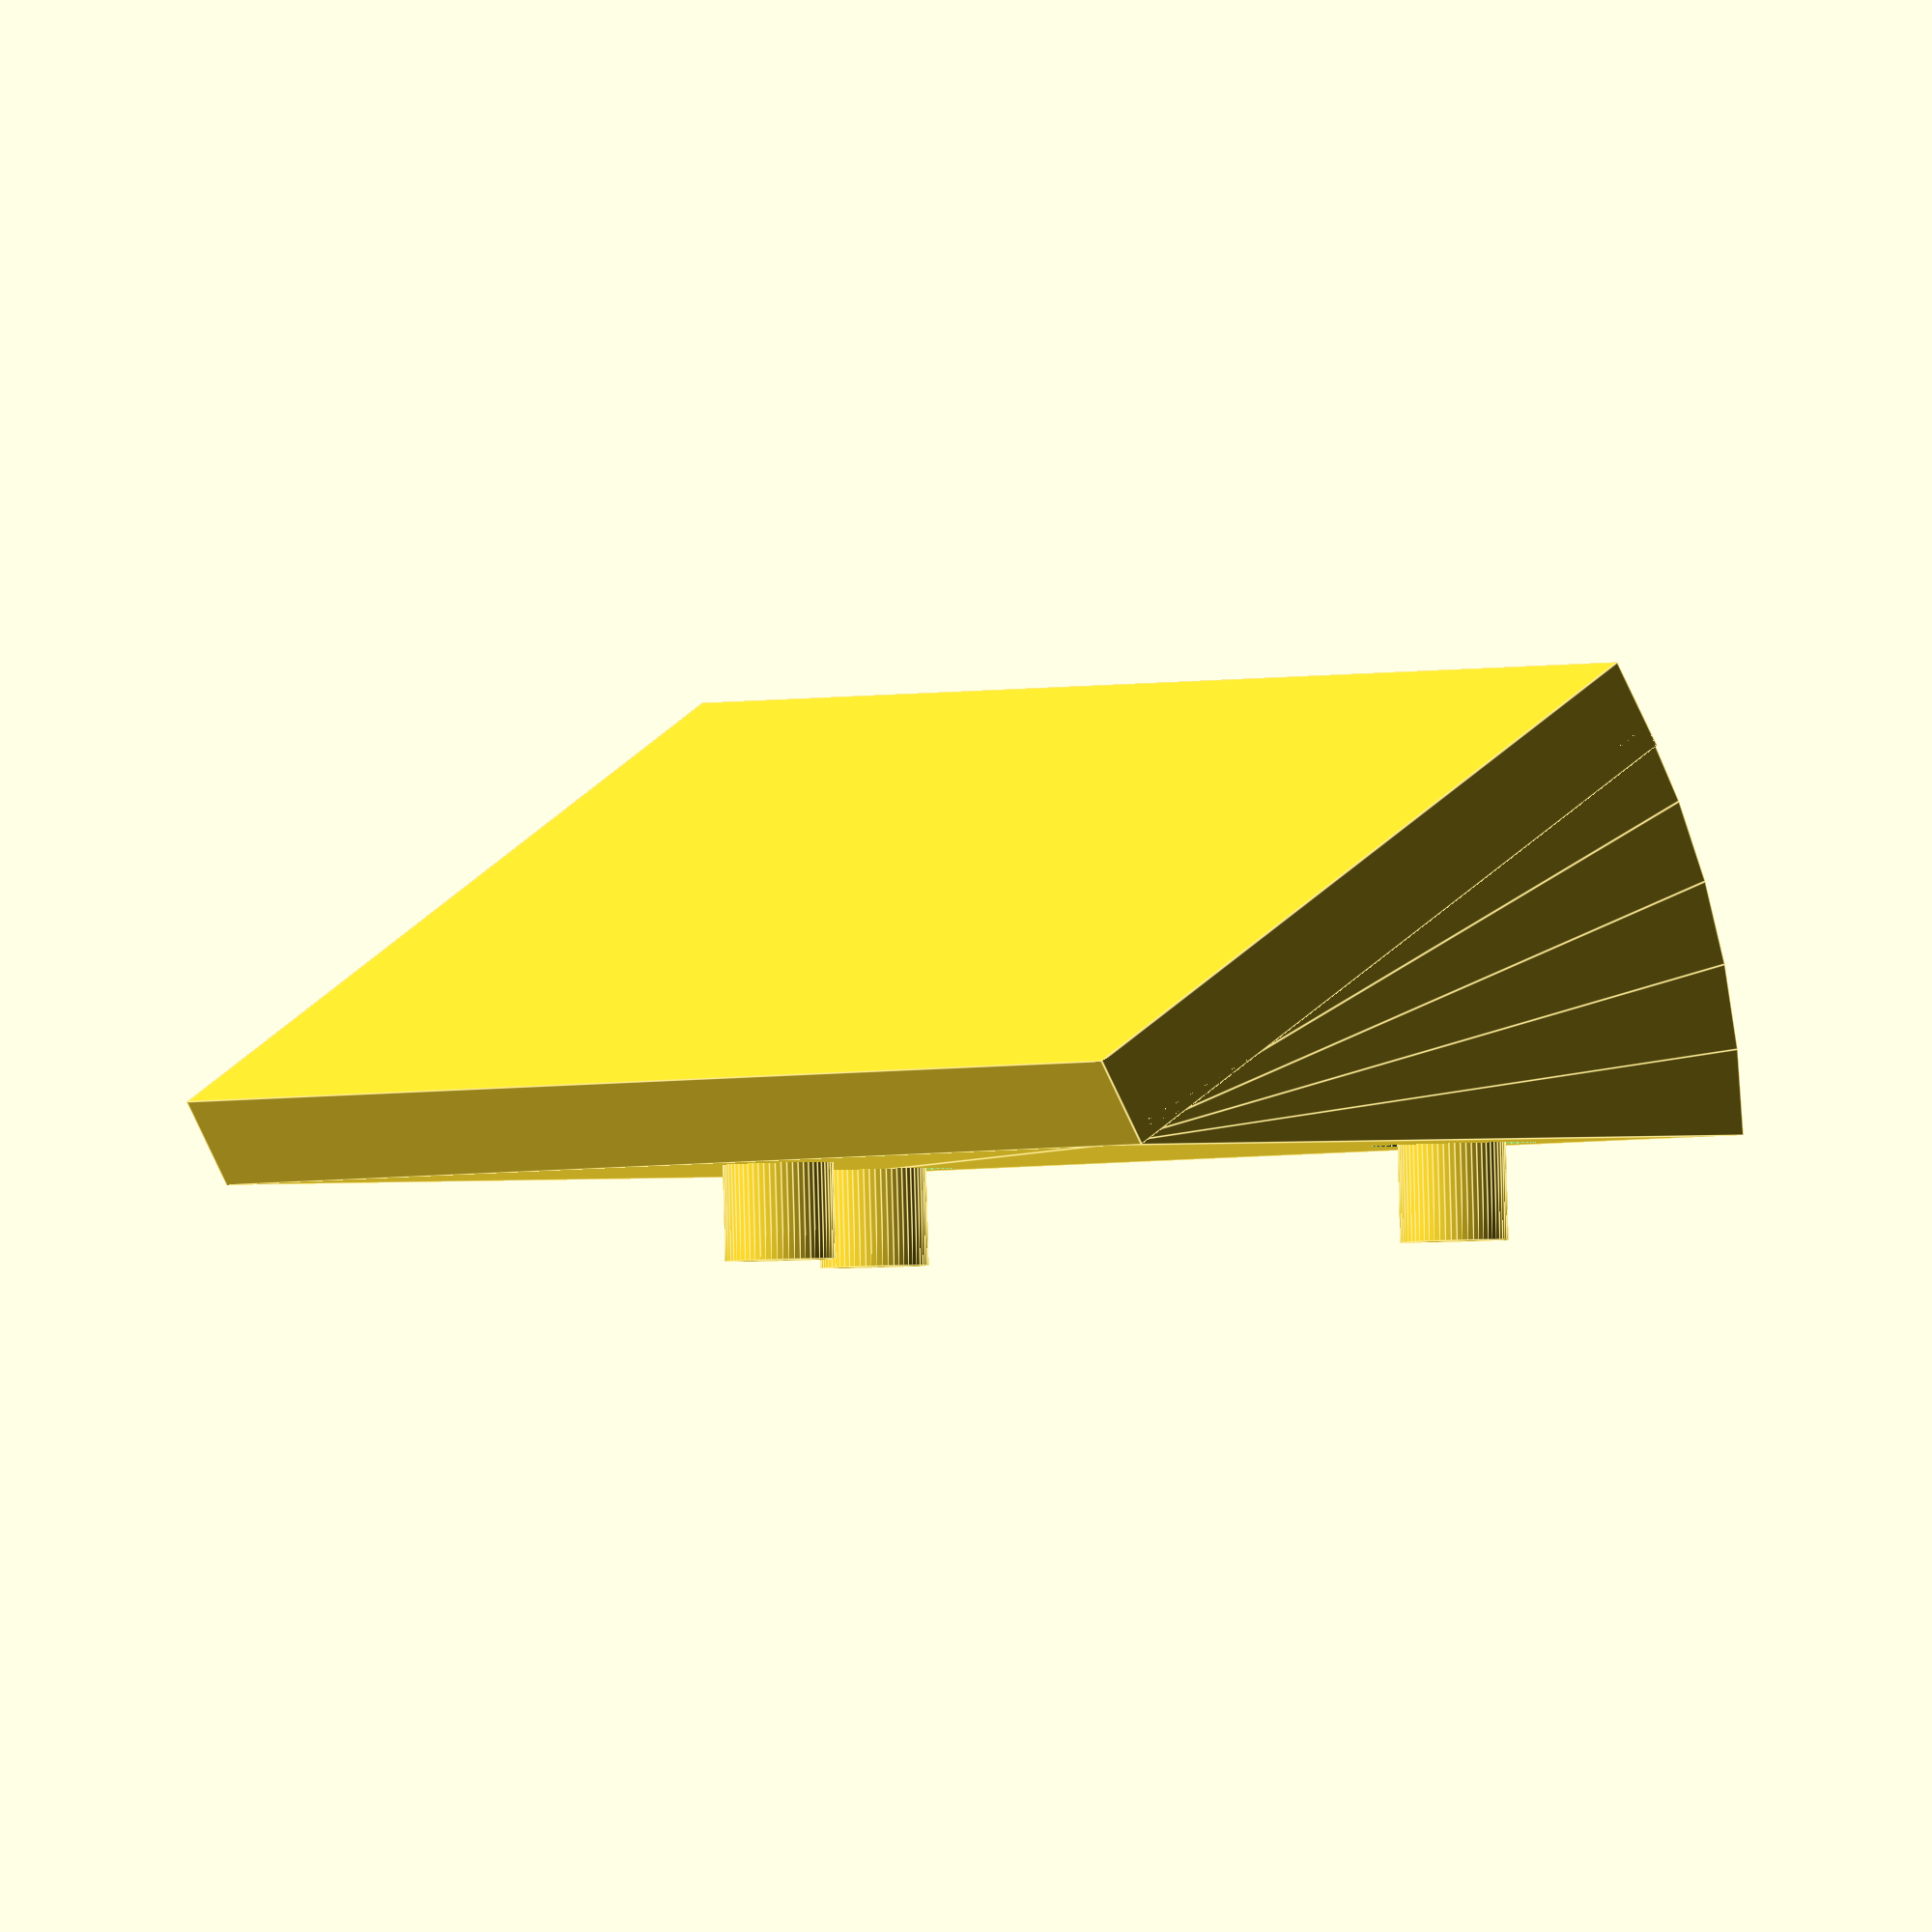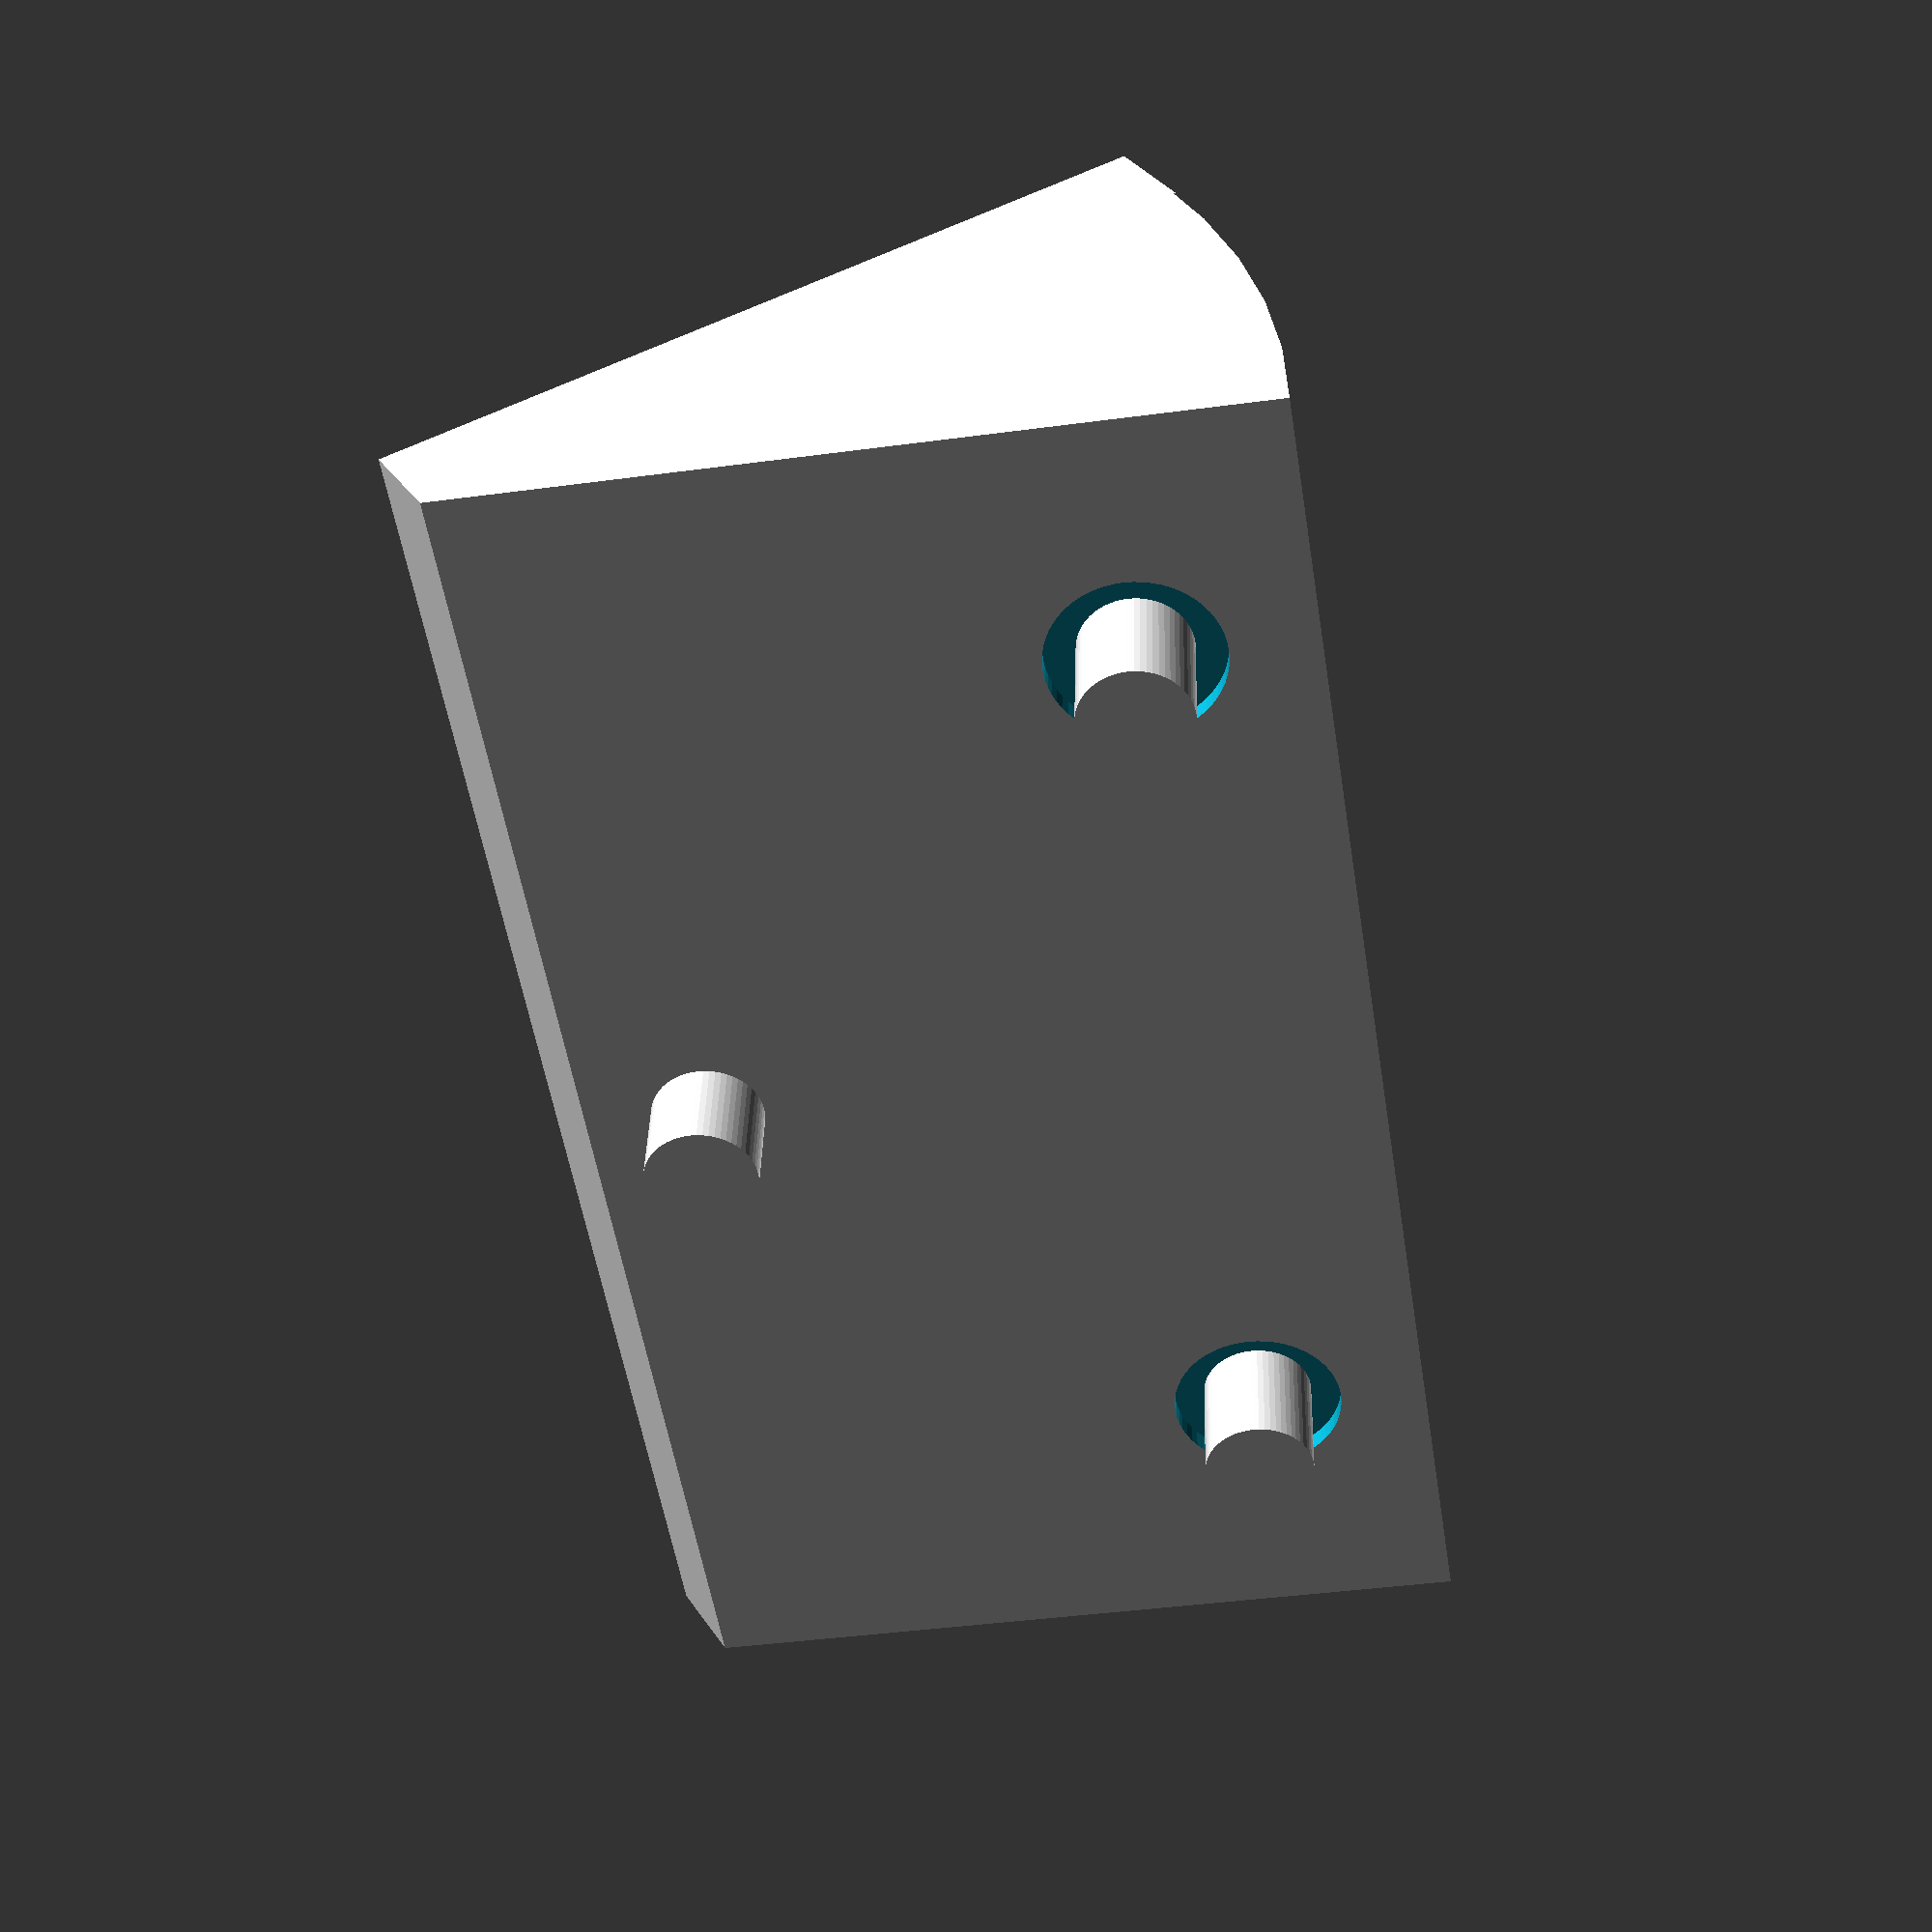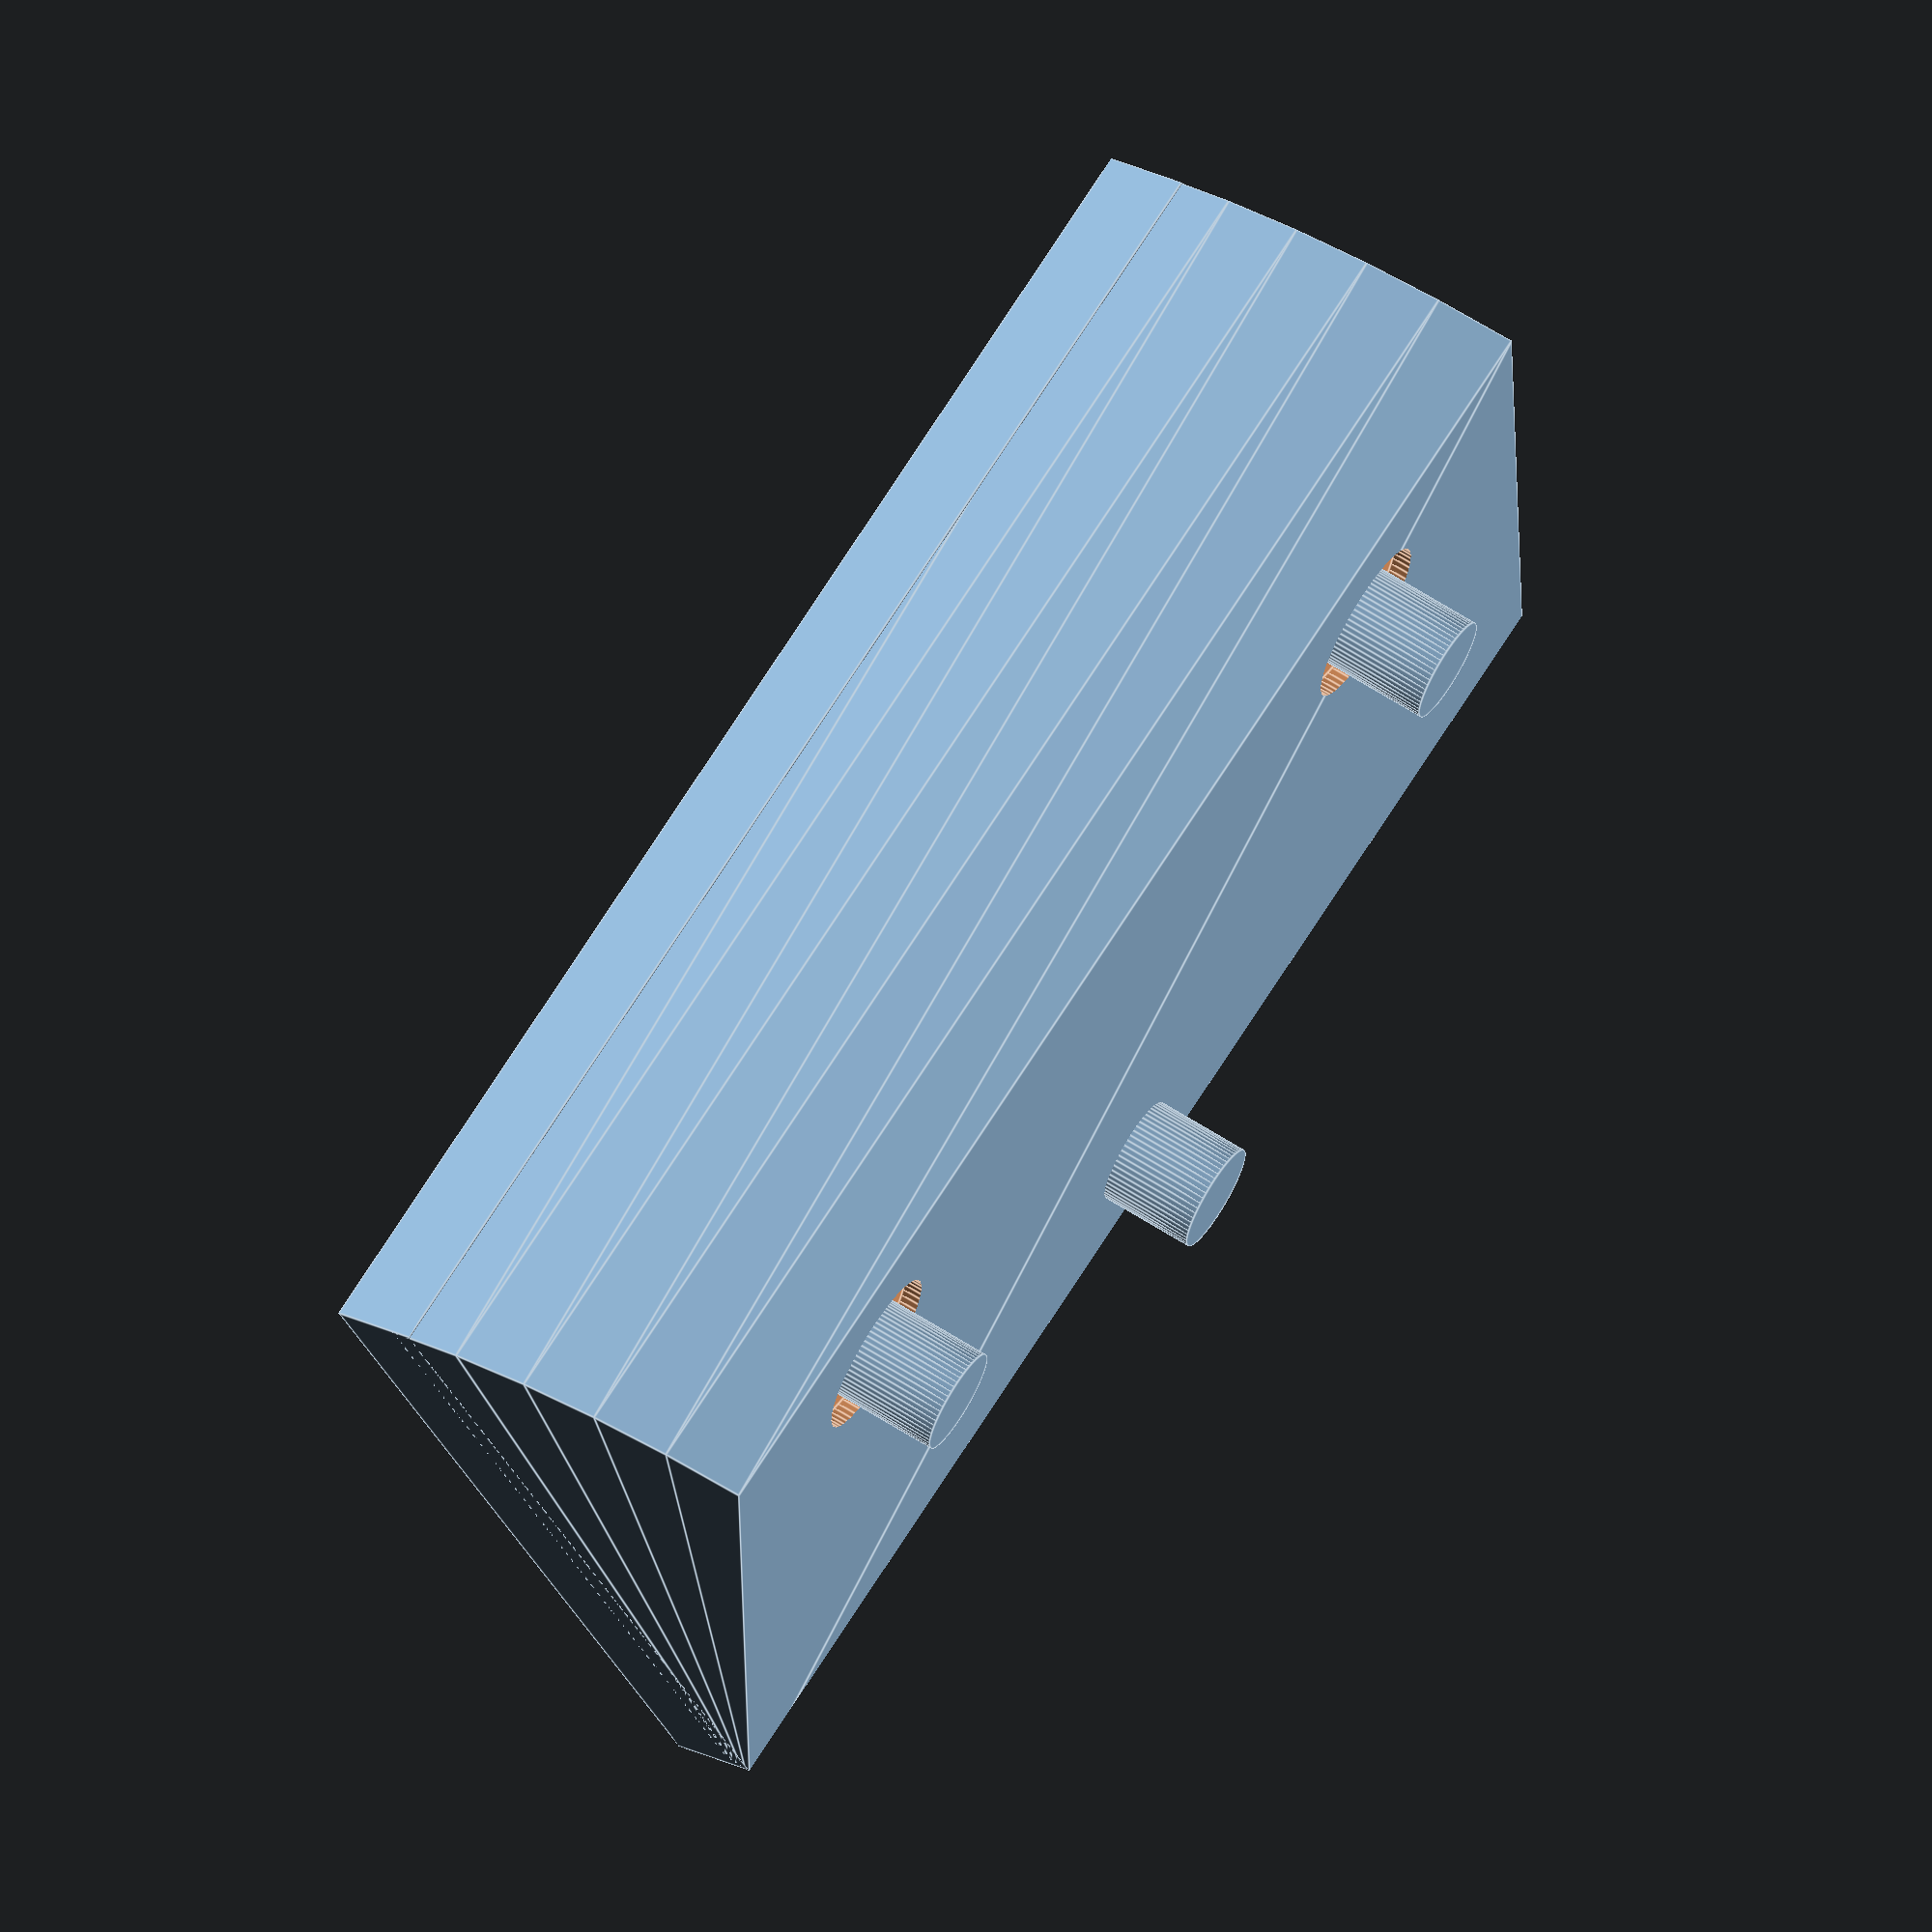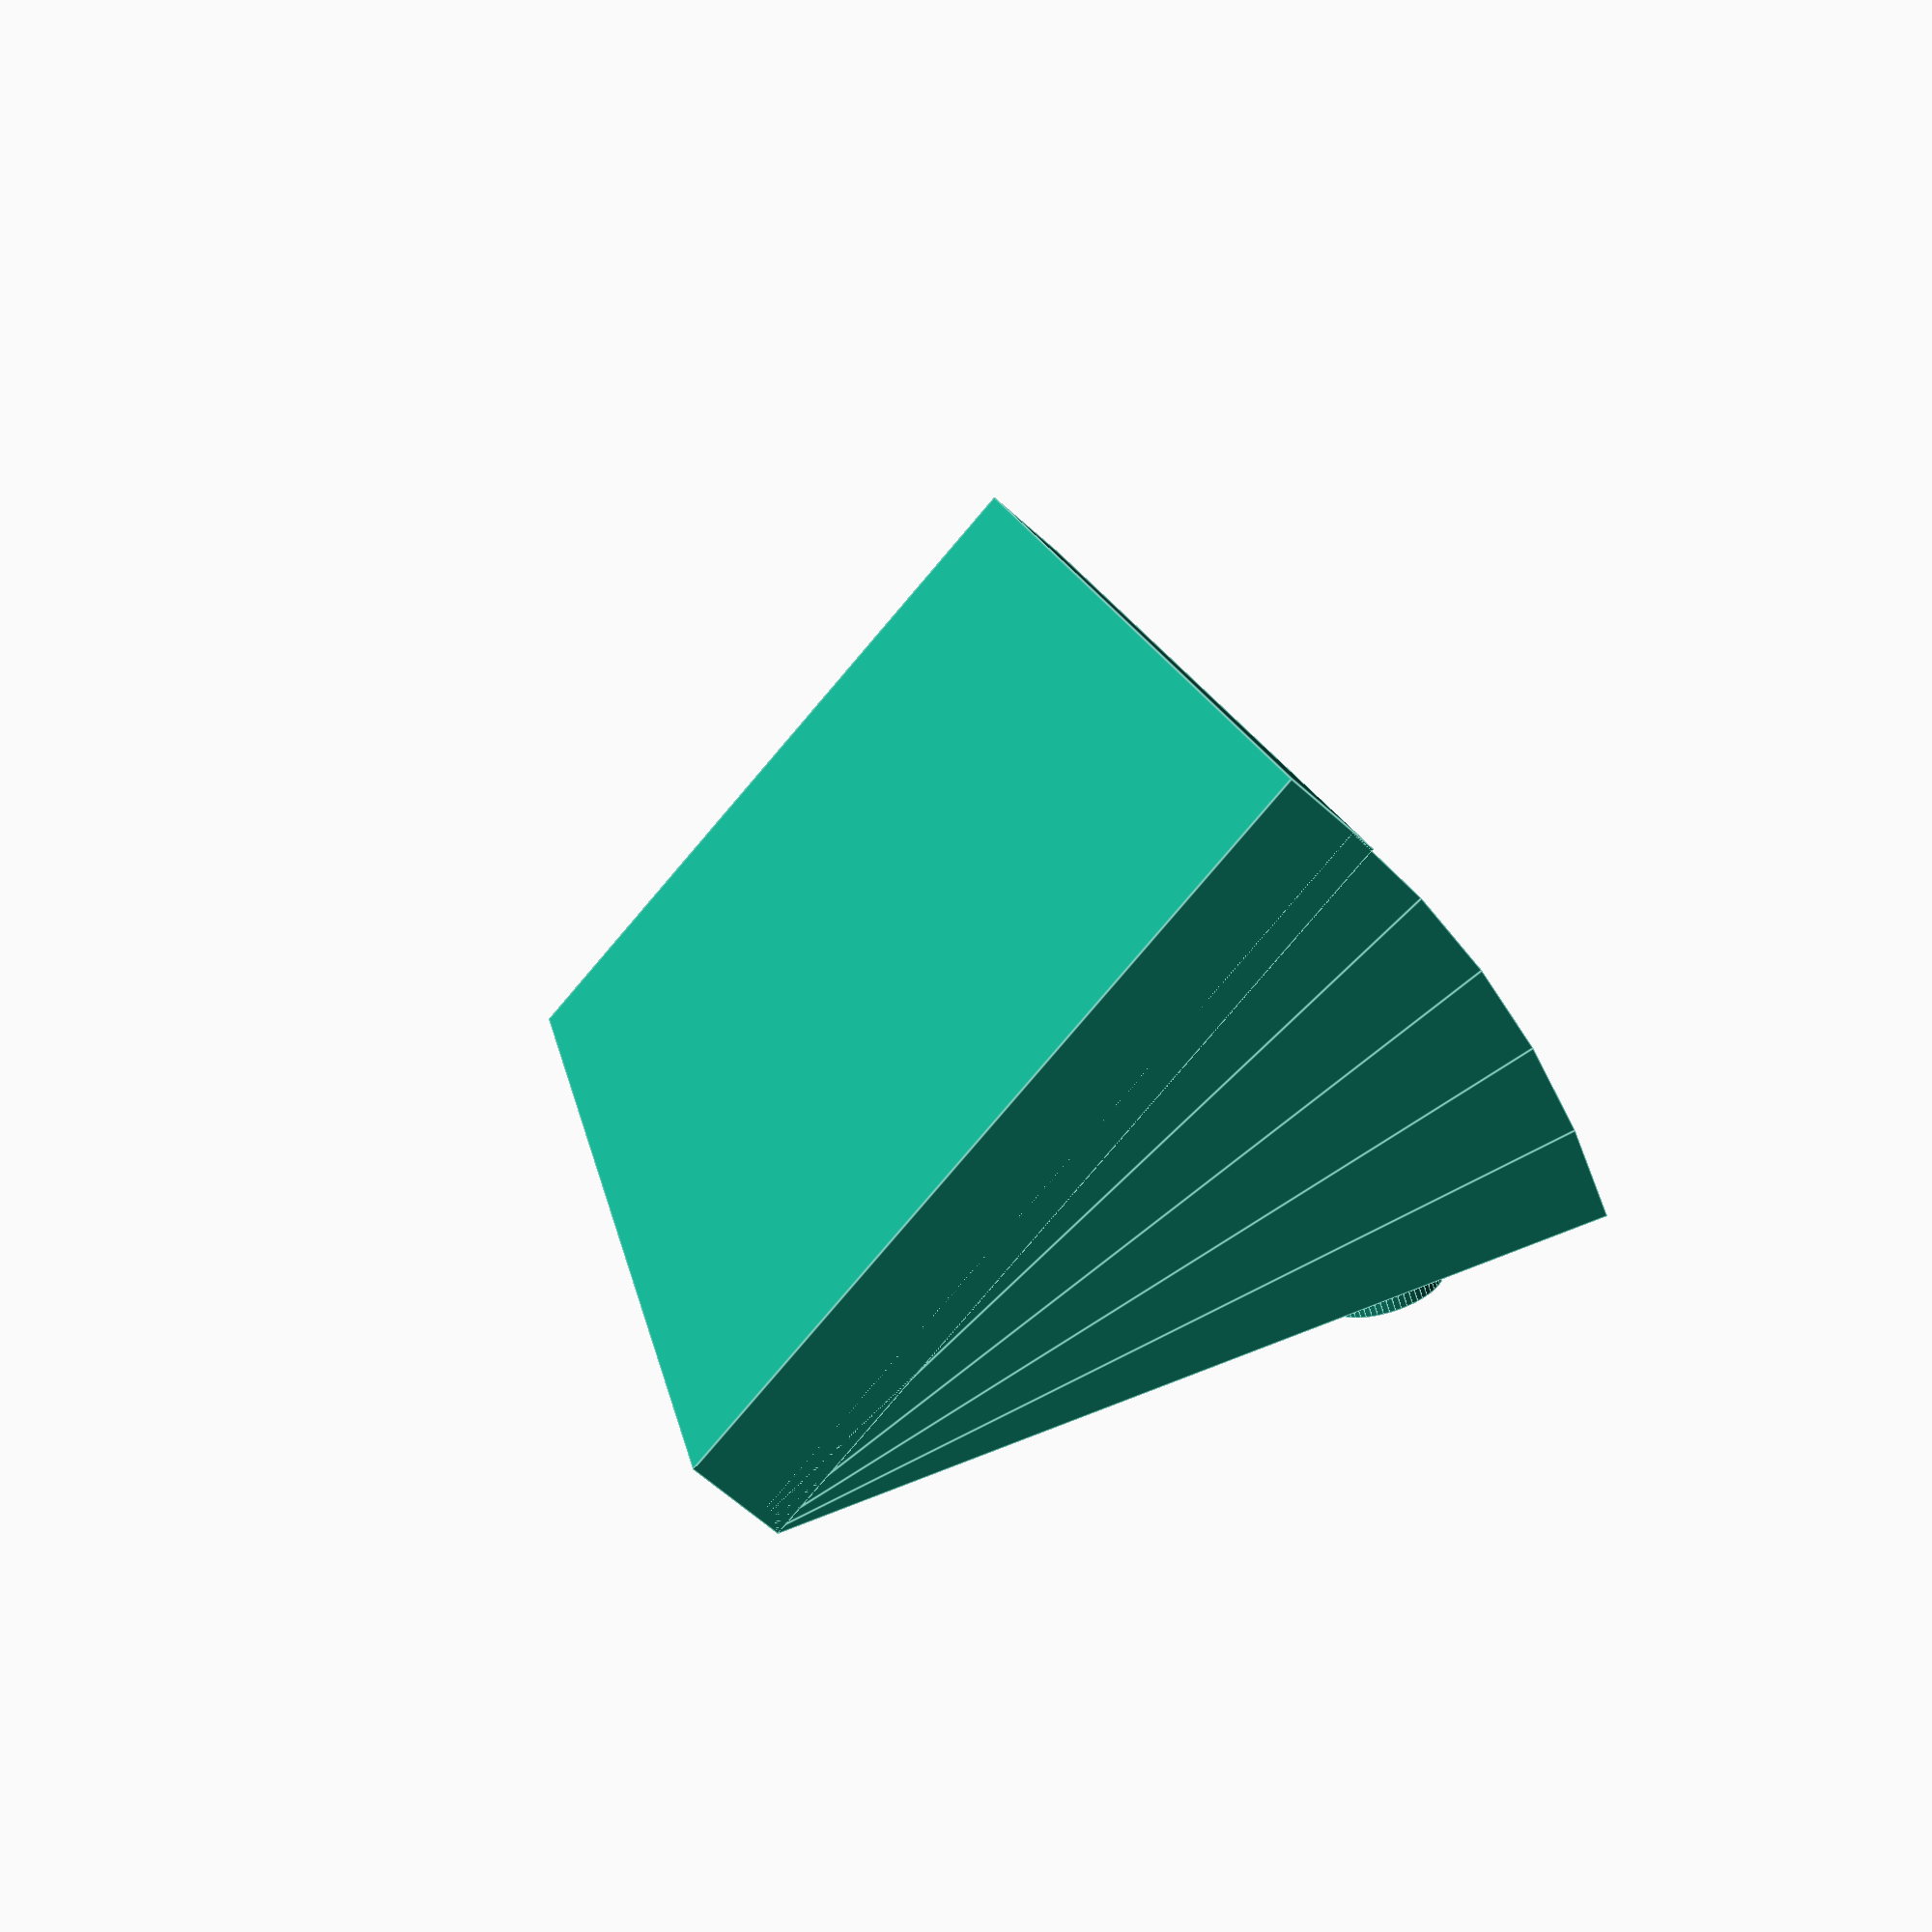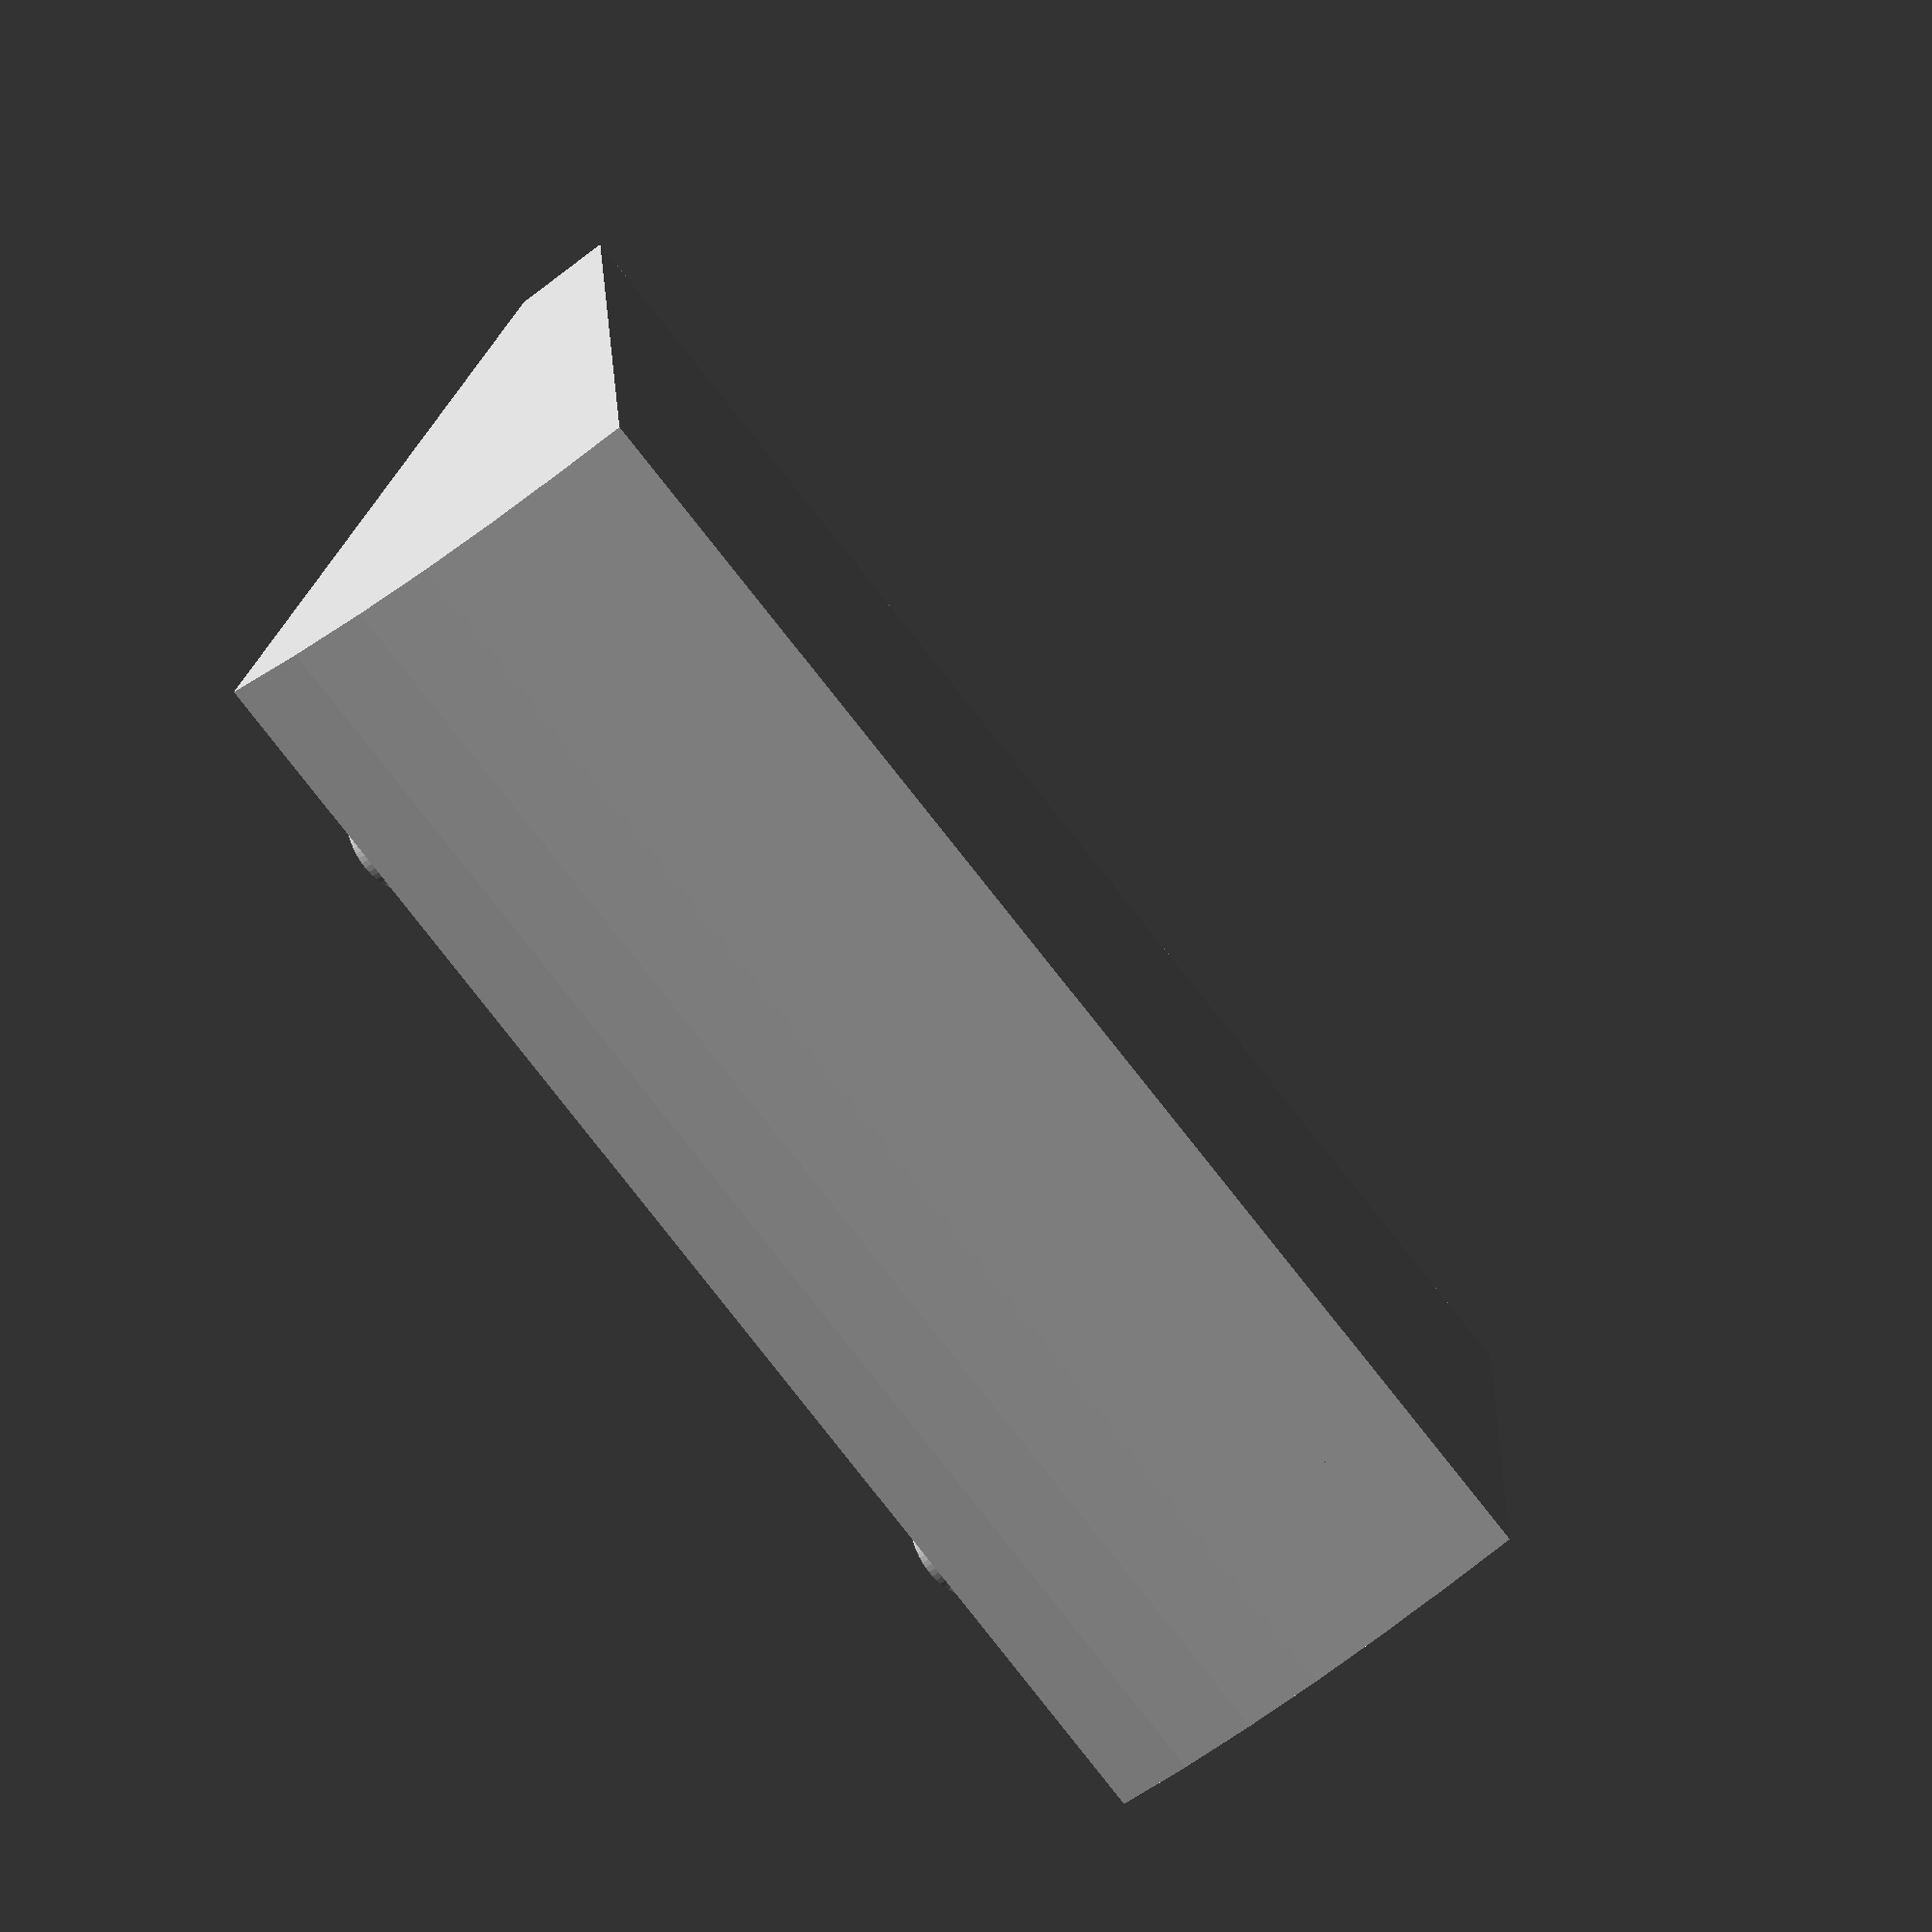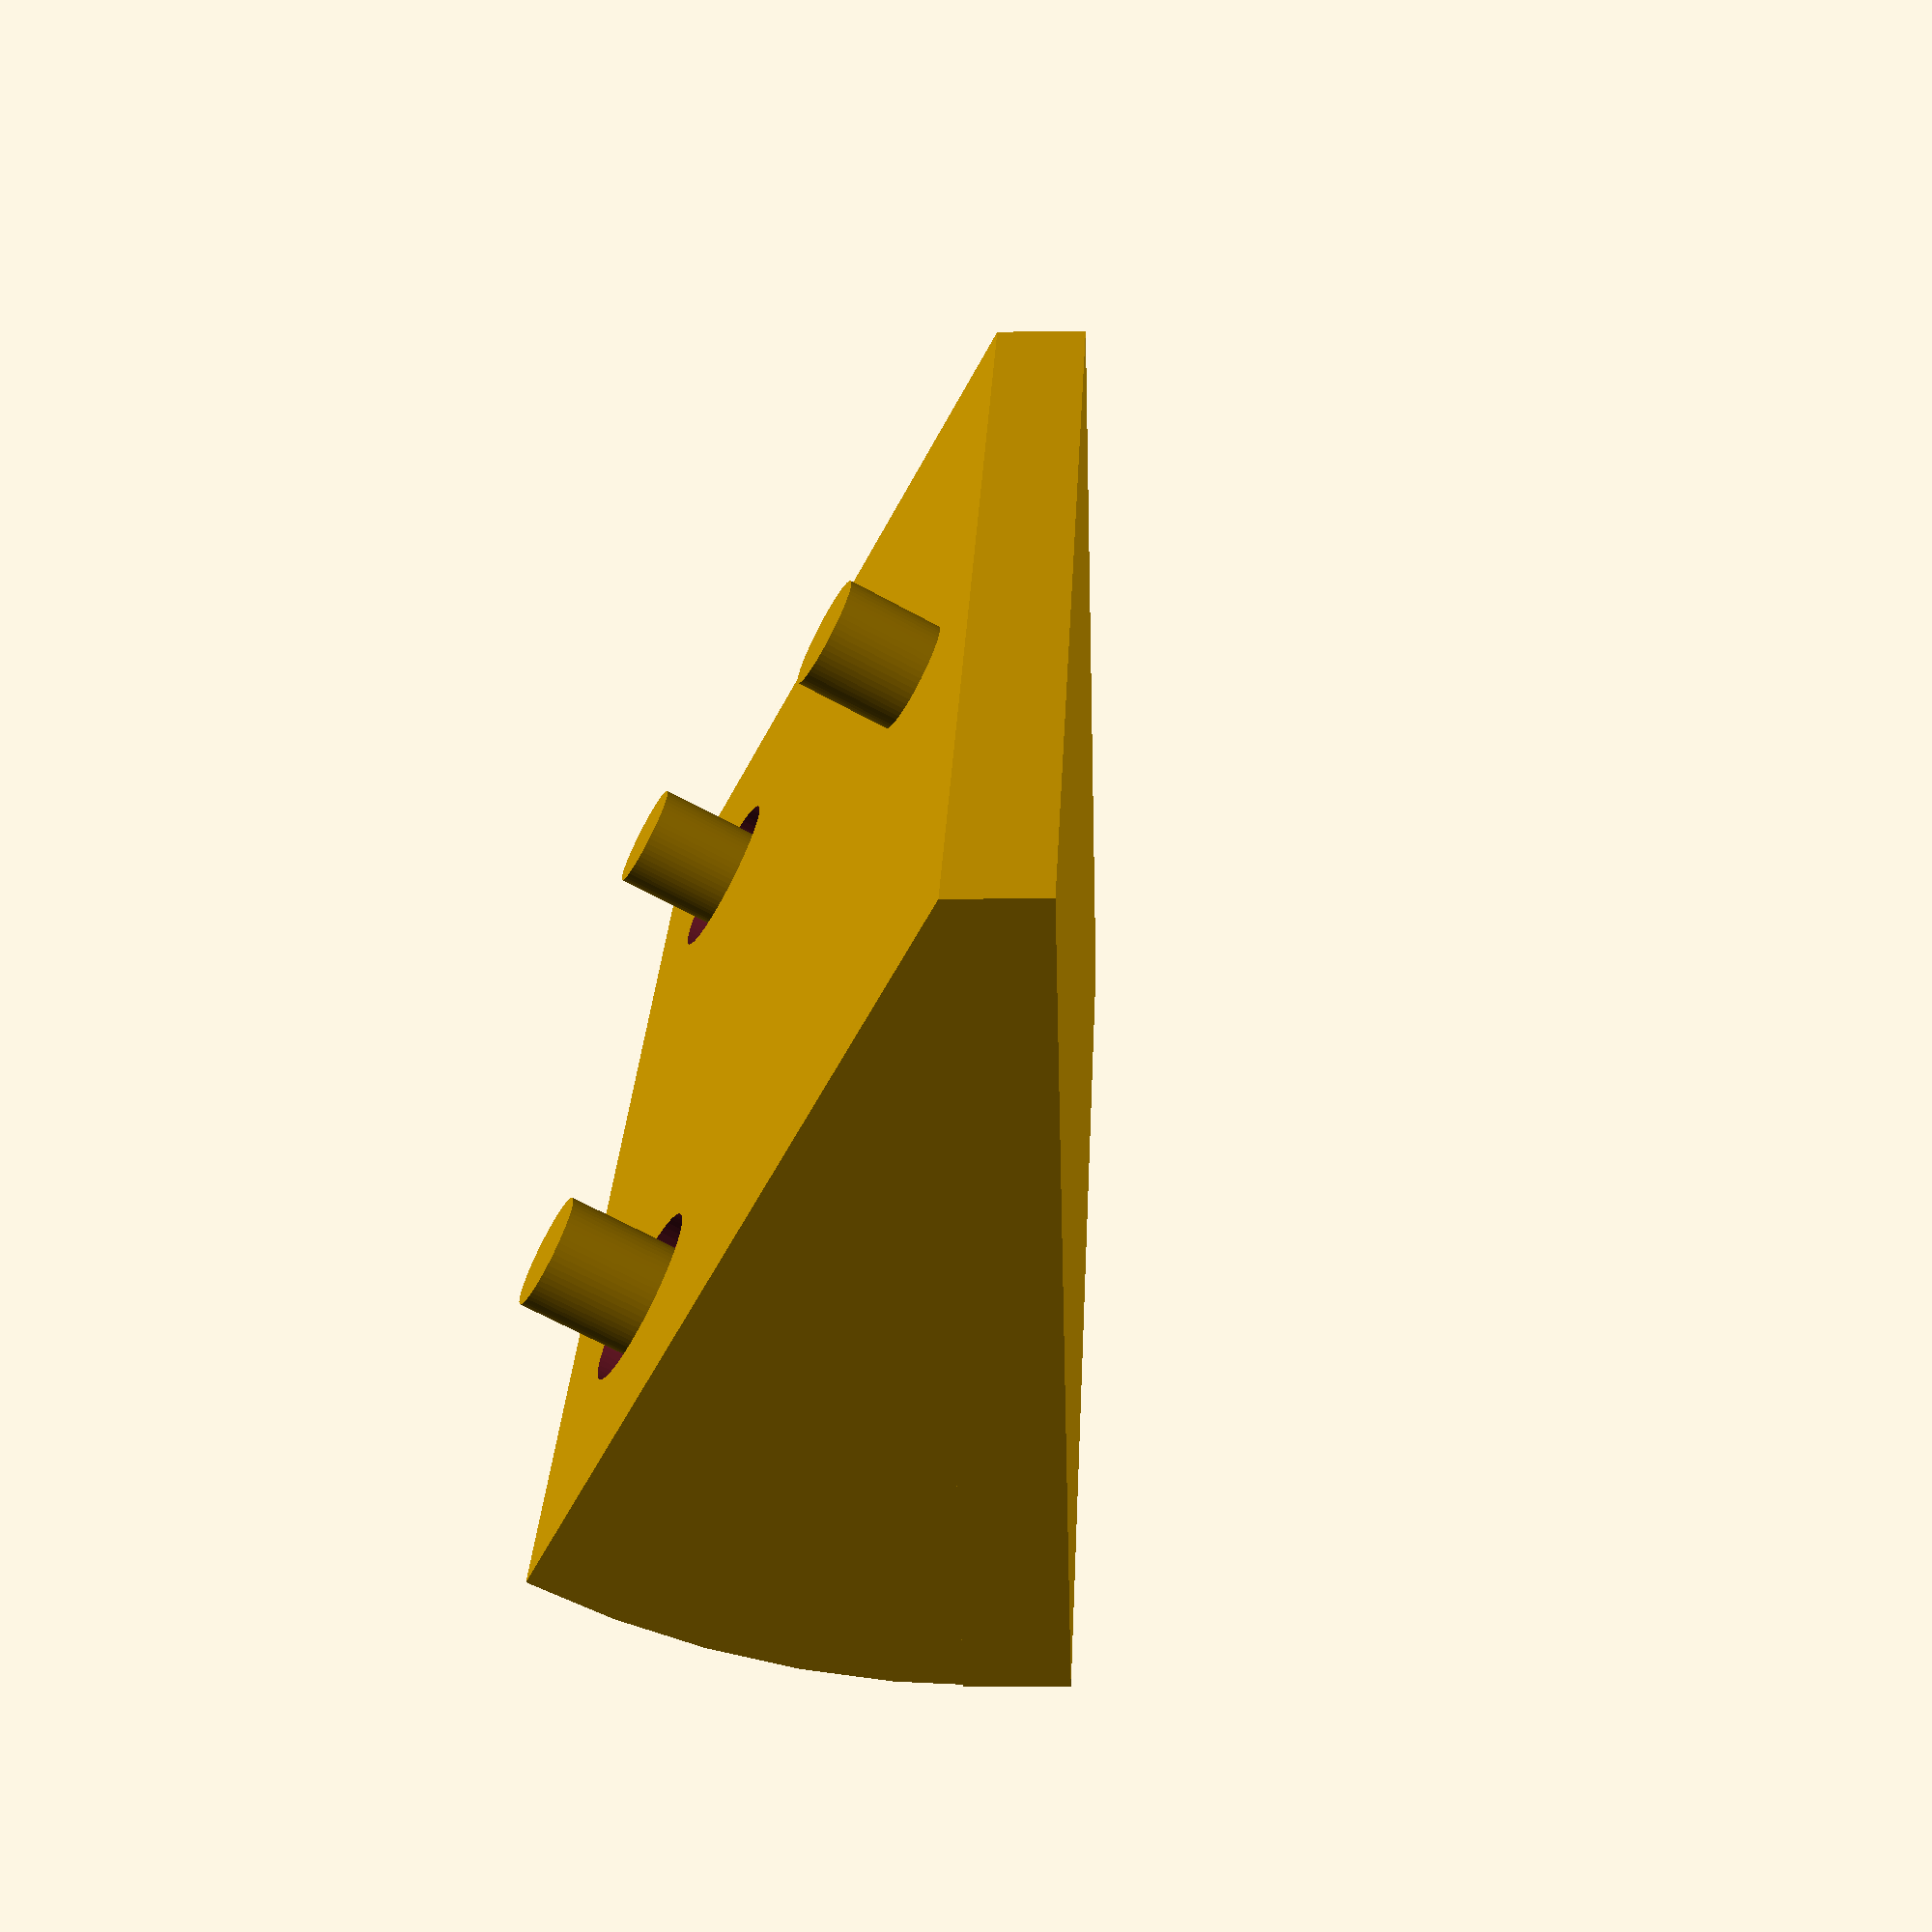
<openscad>
$fn=60;
callsign="";

translate ([0, 0, 4]) rotate([-90, 0, 0]){
    rotate([0, 0, -30]) {
        difference(){
            translate([-2, 0, 0]) rotate_extrude(angle=30) square(size=[34, 60]);
            translate([-4, -2, -2])cube([4, 4, 64]);
            translate([25, 0, 11.5]) rotate([90,0,0]) cylinder(r=3.5, h=1.6, center=true);
            translate([25, 0, 49.5]) rotate([90,0,0]) cylinder(r=3.5, h=1.6, center=true);
            rotate([0, 270, 200]) translate([30, 0, 30.5])  
                linear_extrude(2) text(callsign, valign="center", halign="center");

        }
        translate([25, 0, 11.5]) rotate([90,0,0]) cylinder(r=2.25, h=8, center=true);
        translate([25, 0, 49.5]) rotate([90,0,0]) cylinder(r=2.25, h=8, center=true);
        translate([5, -1, 30]) rotate([90,0,0]) cylinder(r=2.30, h=6, center=true);
        // rotate([0, 270, 200]) translate([30, 0, 30.5])  
        //   linear_extrude(2) text(callsign, valign="center", halign="center");

    }
    cube([32.3, 4, 60]);
}
</openscad>
<views>
elev=250.6 azim=43.7 roll=335.7 proj=o view=edges
elev=147.3 azim=169.8 roll=208.0 proj=p view=wireframe
elev=338.7 azim=230.7 roll=313.4 proj=o view=edges
elev=244.2 azim=14.4 roll=312.2 proj=p view=edges
elev=78.3 azim=92.3 roll=127.8 proj=o view=solid
elev=187.3 azim=303.4 roll=87.3 proj=p view=solid
</views>
